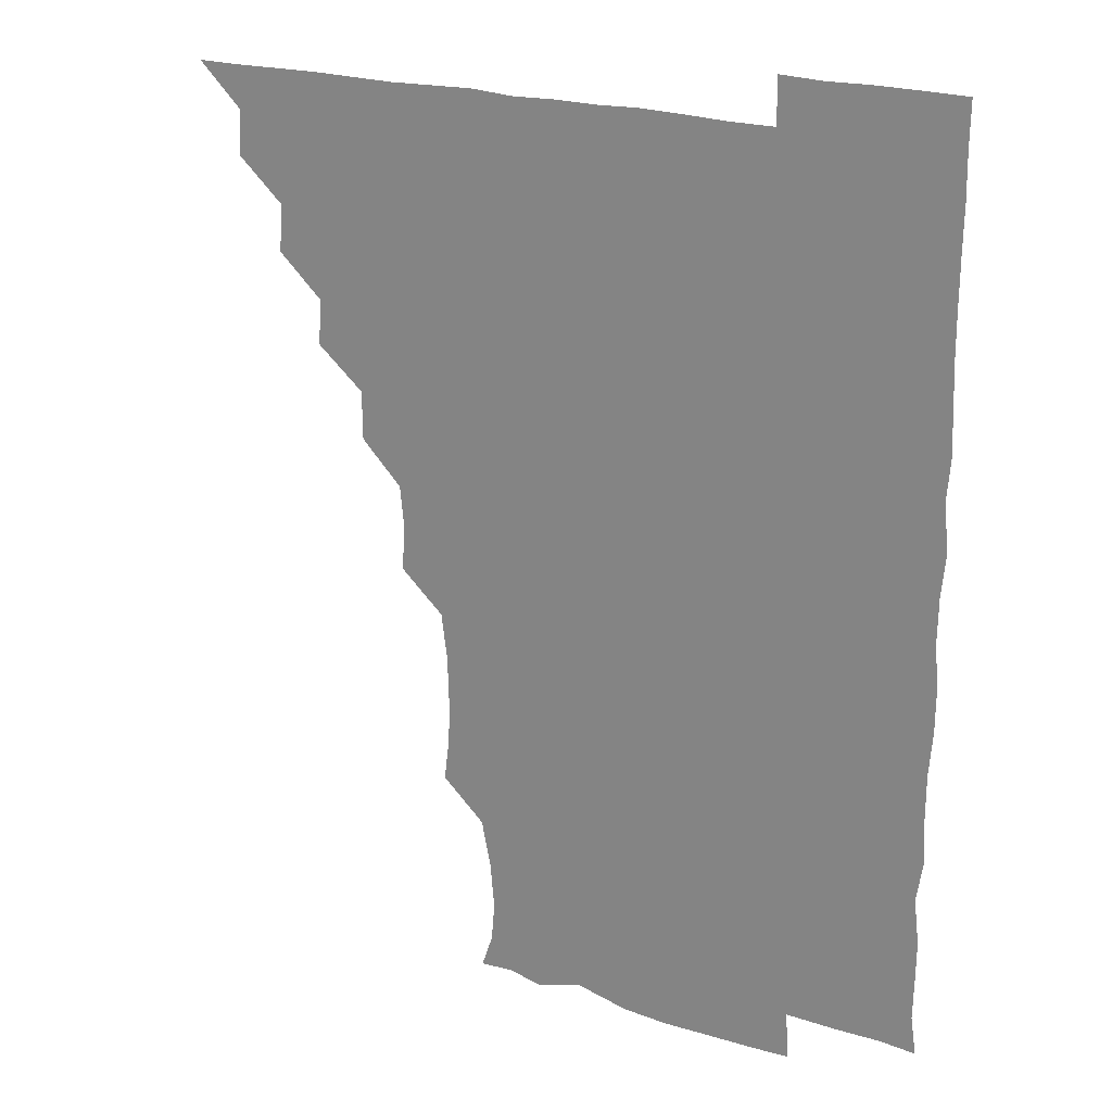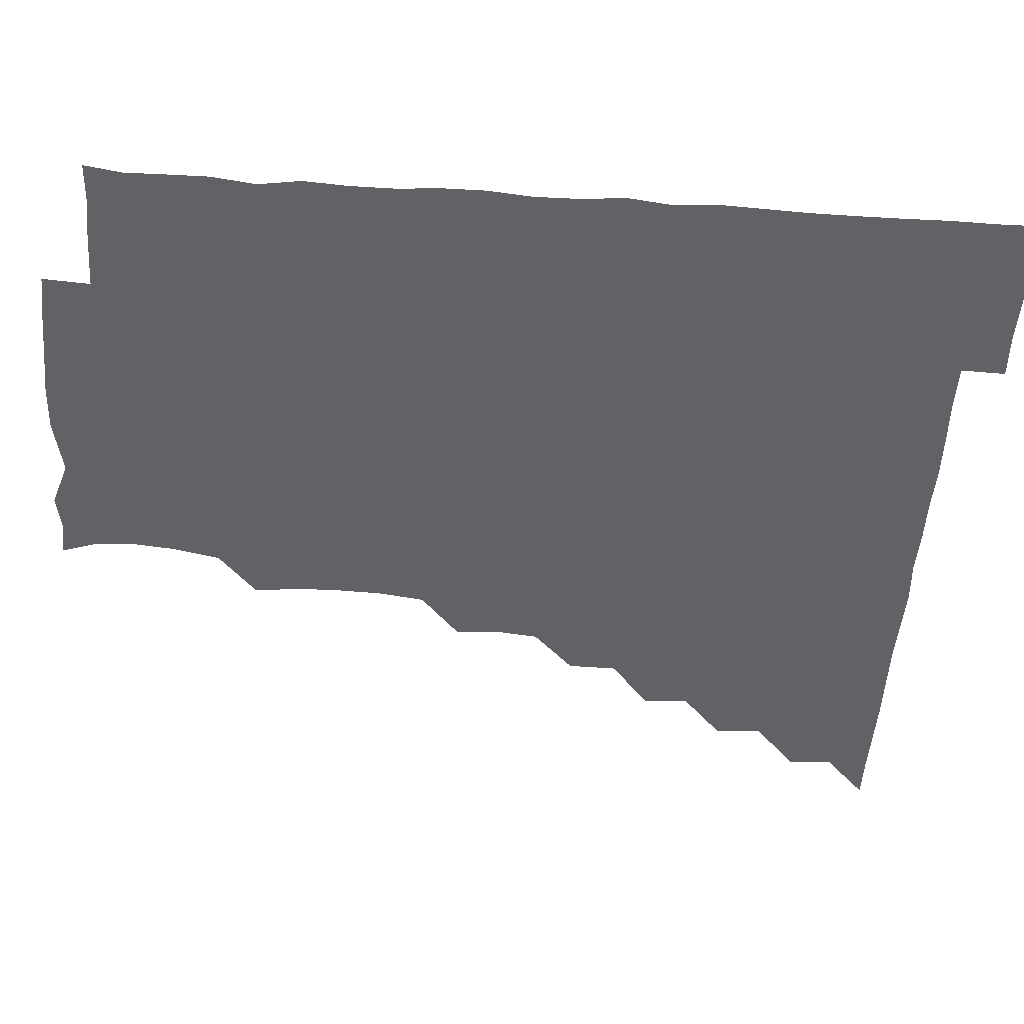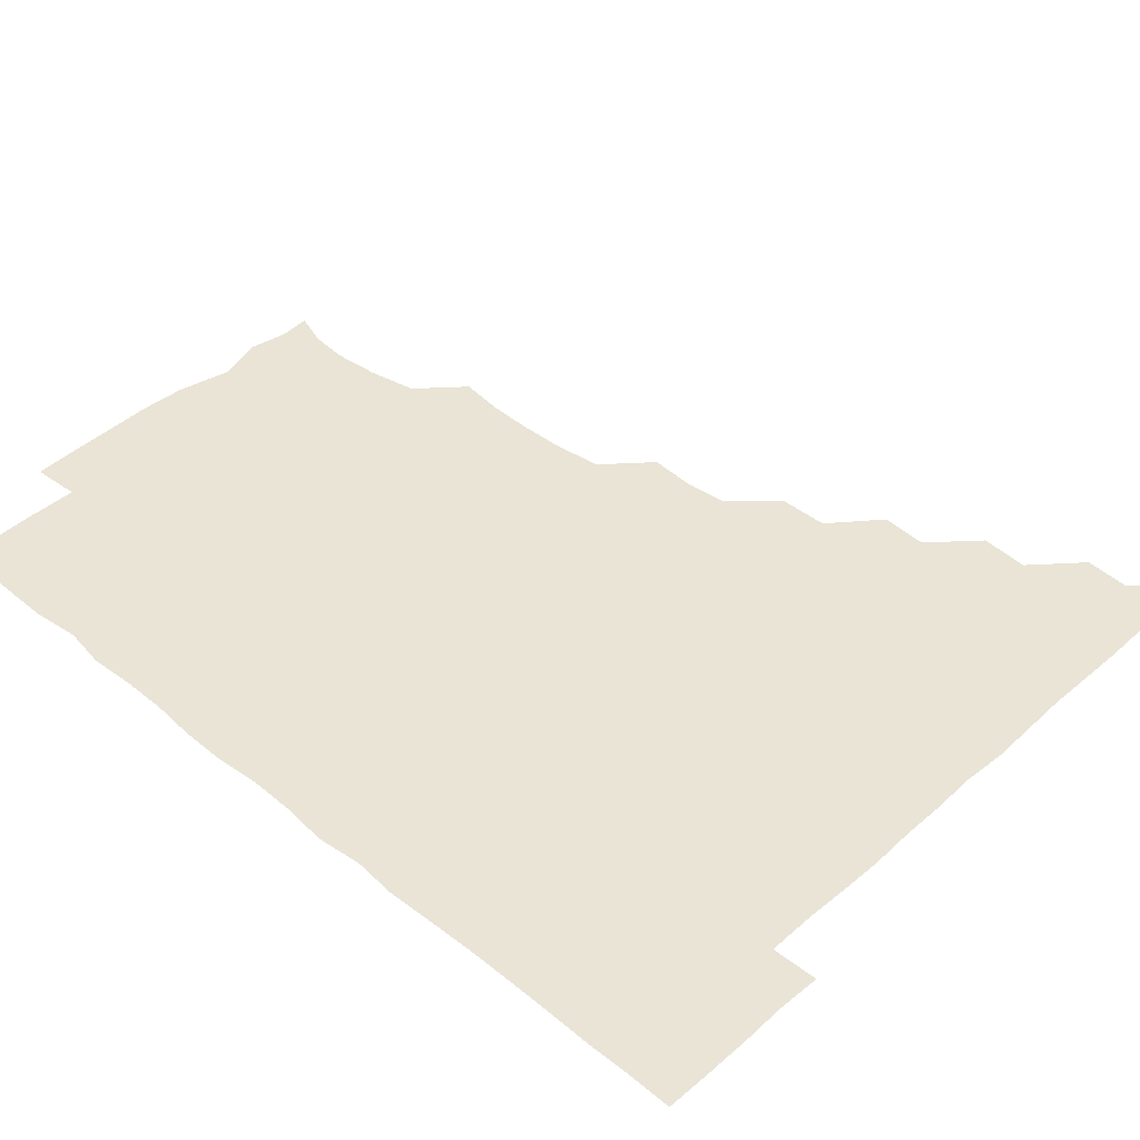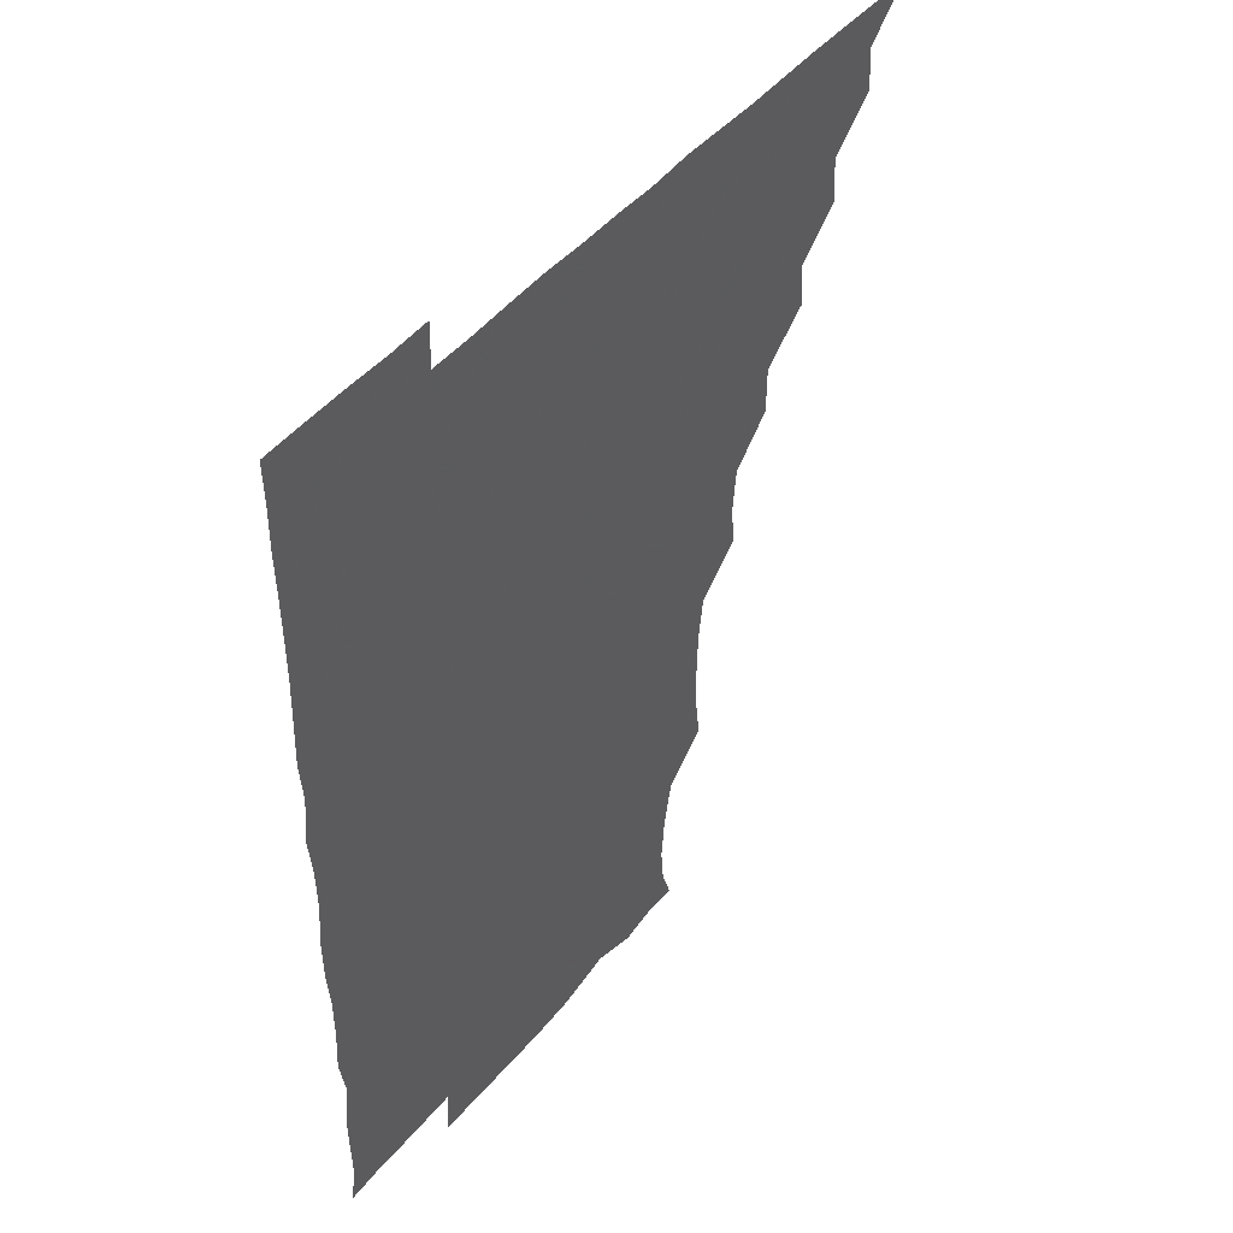
<metadata>
{"format":"obj","ext":"obj","renderer":"f3d","projection":"perspective","resolution":1024,"background":"white","views":[{"elev":22.1,"azim":29.3,"up":"+Y"},{"elev":-50.7,"azim":85.9,"up":"+Z"},{"elev":42.4,"azim":133.9,"up":"+Z"},{"elev":46.8,"azim":127.3,"up":"+Y"}]}
</metadata>
<code>
v 450.9 496 0
v 465.3 465.3 0
v 466.4 480.8 0
v 466.2 495.8 0
v 480.2 434.2 0
v 481.4 450.5 0
v 481.3 466 0
v 481.4 480.9 0
v 481.1 496.1 0
v 494.7 403.8 0
v 495.8 419.5 0
v 496.4 436.1 0
v 496.6 451.1 0
v 496.5 466 0
v 496.1 481 0
v 495.9 496.3 0
v 511.4 372.8 0
v 511.2 389.7 0
v 511.5 406.5 0
v 511.9 422 0
v 511.9 436.9 0
v 511.4 451.2 0
v 511.2 466 0
v 511.2 480.8 0
v 510.9 496.1 0
v 526 328.1 0
v 527.1 343.2 0
v 525.7 358.1 0
v 527.1 376.9 0
v 526.6 391.5 0
v 526.2 406.2 0
v 525.9 420.8 0
v 526.1 436 0
v 526.2 451 0
v 526.2 465.9 0
v 526.1 480.9 0
v 526.1 495.9 0
v 541.6 251.6 0
v 543.5 266.9 0
v 543.9 281.9 0
v 543.4 297.9 0
v 541.4 314 0
v 541.5 330.7 0
v 541.8 346.5 0
v 541.6 361.6 0
v 541.1 376.1 0
v 541.5 391.9 0
v 541.4 406.5 0
v 541.5 421.5 0
v 541.2 436.1 0
v 541.7 450.9 0
v 541.1 465.9 0
v 541 480.8 0
v 541.1 496.4 0
v 556.2 180 0
v 560.1 191.7 0
v 561.3 205.3 0
v 559.9 221.2 0
v 556.6 237.6 0
v 557.1 255.9 0
v 557.2 270.9 0
v 557.4 286 0
v 556.7 300.7 0
v 556 315.7 0
v 556.4 331.5 0
v 556.3 346.2 0
v 556.5 362.1 0
v 556.2 376.2 0
v 556 391 0
v 556.4 406.6 0
v 556.2 421.3 0
v 556.4 436.3 0
v 556.2 451 0
v 556 466 0
v 556 480.8 0
v 555.6 496.9 0
v 567.7 180.8 0
v 573.1 194.8 0
v 573.3 211.5 0
v 572.5 226.5 0
v 571.8 241.9 0
v 571.2 256 0
v 571.5 271.4 0
v 571.7 287.5 0
v 571.8 302.4 0
v 571.2 315.9 0
v 571 331.2 0
v 571.4 347.1 0
v 571.1 361.4 0
v 571.3 377.1 0
v 571.4 391.8 0
v 571.2 406.5 0
v 571.3 421.6 0
v 571.2 436.1 0
v 571.2 450.9 0
v 571.1 465.9 0
v 570.9 481.1 0
v 570.9 495.9 0
v 580.1 178.2 0
v 585.7 196.8 0
v 586.7 212.3 0
v 586.7 228.2 0
v 586.4 242.5 0
v 586.2 257.9 0
v 587.5 272 0
v 586.4 286.5 0
v 586 301.5 0
v 586.4 317.4 0
v 586.4 332 0
v 586.3 346.6 0
v 586.2 361.3 0
v 586 375.6 0
v 586 391.1 0
v 586.1 406.3 0
v 586 421 0
v 586.1 436.1 0
v 586.2 451 0
v 586.1 465.9 0
v 586.2 480.6 0
v 585.8 496.5 0
v 595.5 183.1 0
v 601.5 198.1 0
v 602.1 212.8 0
v 601.5 226.4 0
v 601.1 241.6 0
v 600.7 255.3 0
v 601.3 272.9 0
v 601.2 287.4 0
v 601.5 301.5 0
v 601.1 316.3 0
v 601 331.4 0
v 601.1 346.5 0
v 601.1 361.5 0
v 601.4 376.9 0
v 601 391.2 0
v 601.2 406.7 0
v 601.1 421.1 0
v 601 436 0
v 601.2 451 0
v 601.2 465.8 0
v 601 481.1 0
v 600.9 496.3 0
v 614.2 178.8 0
v 616.2 197.1 0
v 616.5 212.1 0
v 616.2 227.8 0
v 616.2 240.6 0
v 616 256.3 0
v 615.7 272.7 0
v 615.9 286.3 0
v 616.1 302.4 0
v 616.3 317 0
v 615.9 331.7 0
v 616.3 346.3 0
v 616.1 361.8 0
v 616 376.9 0
v 616.1 391.2 0
v 616 406.2 0
v 616.2 421.5 0
v 616.2 436.1 0
v 616.2 451 0
v 616.2 465.7 0
v 616.1 480.3 0
v 615.5 496.9 0
v 630.2 177.9 0
v 630.4 197.1 0
v 630.6 213.9 0
v 631.1 227.2 0
v 631.2 242.8 0
v 632 255.8 0
v 630.6 271.7 0
v 630.9 286.3 0
v 630.8 301.6 0
v 631 317.1 0
v 630.9 330.3 0
v 630.9 347.2 0
v 631 361.8 0
v 631 376.2 0
v 631 391.5 0
v 631 406.4 0
v 631 421.3 0
v 631.1 436.3 0
v 631.2 451 0
v 631.2 465.7 0
v 630.9 481.2 0
v 630.2 496.5 0
v 646 178.4 0
v 645.7 197.7 0
v 645.7 211.6 0
v 645.9 227.5 0
v 645.6 241.4 0
v 645.9 258.6 0
v 646.2 272.2 0
v 646 286.8 0
v 645.8 301.5 0
v 645.5 317.4 0
v 645.9 331.7 0
v 646 347 0
v 645.9 361.6 0
v 645.9 376.5 0
v 645.8 391.9 0
v 645.9 406.5 0
v 645.9 421.6 0
v 645.9 436.3 0
v 646.1 451 0
v 646 466 0
v 646.2 480.8 0
v 645.5 495.9 0
v 662 178.7 0
v 660.4 196.5 0
v 660.3 212.3 0
v 660.6 227.5 0
v 661 242.3 0
v 660.9 256.6 0
v 660.6 272.3 0
v 660.9 286.9 0
v 660.8 301.8 0
v 660.5 317 0
v 661.3 330.5 0
v 660.4 347.2 0
v 660.7 361.8 0
v 660.8 376.5 0
v 661.1 391 0
v 660.7 406.6 0
v 660.9 421.3 0
v 661 435.8 0
v 661 451.5 0
v 661.1 466 0
v 661.3 480.8 0
v 661.1 496 0
v 660.7 511.6 0
v 676.5 179.3 0
v 675.6 195.7 0
v 675.6 211.3 0
v 675.4 226.9 0
v 675.4 242 0
v 675.2 257.7 0
v 675.3 272.5 0
v 675.3 287.6 0
v 675.5 302.1 0
v 675.6 316.6 0
v 675.7 331.9 0
v 675.4 346.9 0
v 675.7 361.5 0
v 676 376 0
v 675.6 391.8 0
v 675.8 406.3 0
v 675.6 421.7 0
v 675.9 436.2 0
v 675.8 451.4 0
v 676 466.1 0
v 676.1 480.9 0
v 676.3 495.5 0
v 675.7 511 0
v 693.7 195.5 0
v 690.7 211.7 0
v 689.9 227.5 0
v 690.1 242.3 0
v 690.2 256.8 0
v 690.1 272.2 0
v 689.9 287.3 0
v 690.2 302 0
v 690.3 316.8 0
v 690.3 331.8 0
v 690.5 346.4 0
v 690.5 361.5 0
v 690.3 376.9 0
v 689.9 392.2 0
v 690.4 406.6 0
v 690.6 421.3 0
v 690.8 436.1 0
v 690.4 451.7 0
v 690.9 466.1 0
v 691 481 0
v 691.1 495.6 0
v 690.8 511.3 0
v 708.9 195.9 0
v 705.5 211.4 0
v 704.9 226.6 0
v 704.6 241.6 0
v 704.7 255.9 0
v 704.3 272.1 0
v 704.8 286.2 0
v 704.2 302 0
v 705.1 316.5 0
v 705 331.5 0
v 704 346.9 0
v 705 361.2 0
v 705 376.6 0
v 705.5 390.8 0
v 704.8 406.8 0
v 704.8 421.5 0
v 705 436.4 0
v 705.5 451.1 0
v 705.3 466.5 0
v 705.8 481 0
v 705.7 495.6 0
v 705.8 511.2 0
v 721.8 195 0
v 719.9 208.1 0
v 720.2 221.9 0
v 720.4 236.1 0
v 718.6 251.7 0
v 720.9 266.4 0
v 720.1 281.4 0
v 720.2 296.9 0
v 721.4 312 0
v 721.6 326.7 0
v 720.3 342.3 0
v 720.6 357.8 0
v 722.1 372.8 0
v 720.4 388.2 0
v 721.7 403.2 0
v 721.1 418.4 0
v 720.6 434 0
v 720.6 449.7 0
v 720.7 465.4 0
v 721 480.7 0
v 720.8 496 0
v 721 510.9 0
f 3 4 1
f 6 7 2
f 2 7 3
f 7 8 3
f 3 8 4
f 8 9 4
f 11 12 5
f 5 12 6
f 12 13 6
f 6 13 7
f 13 14 7
f 7 14 8
f 14 15 8
f 8 15 9
f 15 16 9
f 18 19 10
f 10 19 11
f 19 20 11
f 11 20 12
f 20 21 12
f 12 21 13
f 21 22 13
f 13 22 14
f 22 23 14
f 14 23 15
f 23 24 15
f 15 24 16
f 24 25 16
f 28 29 17
f 17 29 18
f 29 30 18
f 18 30 19
f 30 31 19
f 19 31 20
f 31 32 20
f 20 32 21
f 32 33 21
f 21 33 22
f 33 34 22
f 22 34 23
f 34 35 23
f 23 35 24
f 35 36 24
f 24 36 25
f 36 37 25
f 42 43 26
f 26 43 27
f 43 44 27
f 27 44 28
f 44 45 28
f 28 45 29
f 45 46 29
f 29 46 30
f 46 47 30
f 30 47 31
f 47 48 31
f 31 48 32
f 48 49 32
f 32 49 33
f 49 50 33
f 33 50 34
f 50 51 34
f 34 51 35
f 51 52 35
f 35 52 36
f 52 53 36
f 36 53 37
f 53 54 37
f 59 60 38
f 38 60 39
f 60 61 39
f 39 61 40
f 61 62 40
f 40 62 41
f 62 63 41
f 41 63 42
f 63 64 42
f 42 64 43
f 64 65 43
f 43 65 44
f 65 66 44
f 44 66 45
f 66 67 45
f 45 67 46
f 67 68 46
f 46 68 47
f 68 69 47
f 47 69 48
f 69 70 48
f 48 70 49
f 70 71 49
f 49 71 50
f 71 72 50
f 50 72 51
f 72 73 51
f 51 73 52
f 73 74 52
f 52 74 53
f 74 75 53
f 53 75 54
f 75 76 54
f 55 77 56
f 77 78 56
f 56 78 57
f 78 79 57
f 57 79 58
f 79 80 58
f 58 80 59
f 80 81 59
f 59 81 60
f 81 82 60
f 60 82 61
f 82 83 61
f 61 83 62
f 83 84 62
f 62 84 63
f 84 85 63
f 63 85 64
f 85 86 64
f 64 86 65
f 86 87 65
f 65 87 66
f 87 88 66
f 66 88 67
f 88 89 67
f 67 89 68
f 89 90 68
f 68 90 69
f 90 91 69
f 69 91 70
f 91 92 70
f 70 92 71
f 92 93 71
f 71 93 72
f 93 94 72
f 72 94 73
f 94 95 73
f 73 95 74
f 95 96 74
f 74 96 75
f 96 97 75
f 75 97 76
f 97 98 76
f 77 99 78
f 99 100 78
f 78 100 79
f 100 101 79
f 79 101 80
f 101 102 80
f 80 102 81
f 102 103 81
f 81 103 82
f 103 104 82
f 82 104 83
f 104 105 83
f 83 105 84
f 105 106 84
f 84 106 85
f 106 107 85
f 85 107 86
f 107 108 86
f 86 108 87
f 108 109 87
f 87 109 88
f 109 110 88
f 88 110 89
f 110 111 89
f 89 111 90
f 111 112 90
f 90 112 91
f 112 113 91
f 91 113 92
f 113 114 92
f 92 114 93
f 114 115 93
f 93 115 94
f 115 116 94
f 94 116 95
f 116 117 95
f 95 117 96
f 117 118 96
f 96 118 97
f 118 119 97
f 97 119 98
f 119 120 98
f 99 121 100
f 121 122 100
f 100 122 101
f 122 123 101
f 101 123 102
f 123 124 102
f 102 124 103
f 124 125 103
f 103 125 104
f 125 126 104
f 104 126 105
f 126 127 105
f 105 127 106
f 127 128 106
f 106 128 107
f 128 129 107
f 107 129 108
f 129 130 108
f 108 130 109
f 130 131 109
f 109 131 110
f 131 132 110
f 110 132 111
f 132 133 111
f 111 133 112
f 133 134 112
f 112 134 113
f 134 135 113
f 113 135 114
f 135 136 114
f 114 136 115
f 136 137 115
f 115 137 116
f 137 138 116
f 116 138 117
f 138 139 117
f 117 139 118
f 139 140 118
f 118 140 119
f 140 141 119
f 119 141 120
f 141 142 120
f 121 143 122
f 143 144 122
f 122 144 123
f 144 145 123
f 123 145 124
f 145 146 124
f 124 146 125
f 146 147 125
f 125 147 126
f 147 148 126
f 126 148 127
f 148 149 127
f 127 149 128
f 149 150 128
f 128 150 129
f 150 151 129
f 129 151 130
f 151 152 130
f 130 152 131
f 152 153 131
f 131 153 132
f 153 154 132
f 132 154 133
f 154 155 133
f 133 155 134
f 155 156 134
f 134 156 135
f 156 157 135
f 135 157 136
f 157 158 136
f 136 158 137
f 158 159 137
f 137 159 138
f 159 160 138
f 138 160 139
f 160 161 139
f 139 161 140
f 161 162 140
f 140 162 141
f 162 163 141
f 141 163 142
f 163 164 142
f 143 165 144
f 165 166 144
f 144 166 145
f 166 167 145
f 145 167 146
f 167 168 146
f 146 168 147
f 168 169 147
f 147 169 148
f 169 170 148
f 148 170 149
f 170 171 149
f 149 171 150
f 171 172 150
f 150 172 151
f 172 173 151
f 151 173 152
f 173 174 152
f 152 174 153
f 174 175 153
f 153 175 154
f 175 176 154
f 154 176 155
f 176 177 155
f 155 177 156
f 177 178 156
f 156 178 157
f 178 179 157
f 157 179 158
f 179 180 158
f 158 180 159
f 180 181 159
f 159 181 160
f 181 182 160
f 160 182 161
f 182 183 161
f 161 183 162
f 183 184 162
f 162 184 163
f 184 185 163
f 163 185 164
f 185 186 164
f 165 187 166
f 187 188 166
f 166 188 167
f 188 189 167
f 167 189 168
f 189 190 168
f 168 190 169
f 190 191 169
f 169 191 170
f 191 192 170
f 170 192 171
f 192 193 171
f 171 193 172
f 193 194 172
f 172 194 173
f 194 195 173
f 173 195 174
f 195 196 174
f 174 196 175
f 196 197 175
f 175 197 176
f 197 198 176
f 176 198 177
f 198 199 177
f 177 199 178
f 199 200 178
f 178 200 179
f 200 201 179
f 179 201 180
f 201 202 180
f 180 202 181
f 202 203 181
f 181 203 182
f 203 204 182
f 182 204 183
f 204 205 183
f 183 205 184
f 205 206 184
f 184 206 185
f 206 207 185
f 185 207 186
f 207 208 186
f 187 209 188
f 209 210 188
f 188 210 189
f 210 211 189
f 189 211 190
f 211 212 190
f 190 212 191
f 212 213 191
f 191 213 192
f 213 214 192
f 192 214 193
f 214 215 193
f 193 215 194
f 215 216 194
f 194 216 195
f 216 217 195
f 195 217 196
f 217 218 196
f 196 218 197
f 218 219 197
f 197 219 198
f 219 220 198
f 198 220 199
f 220 221 199
f 199 221 200
f 221 222 200
f 200 222 201
f 222 223 201
f 201 223 202
f 223 224 202
f 202 224 203
f 224 225 203
f 203 225 204
f 225 226 204
f 204 226 205
f 226 227 205
f 205 227 206
f 227 228 206
f 206 228 207
f 228 229 207
f 207 229 208
f 229 230 208
f 209 232 210
f 232 233 210
f 210 233 211
f 233 234 211
f 211 234 212
f 234 235 212
f 212 235 213
f 235 236 213
f 213 236 214
f 236 237 214
f 214 237 215
f 237 238 215
f 215 238 216
f 238 239 216
f 216 239 217
f 239 240 217
f 217 240 218
f 240 241 218
f 218 241 219
f 241 242 219
f 219 242 220
f 242 243 220
f 220 243 221
f 243 244 221
f 221 244 222
f 244 245 222
f 222 245 223
f 245 246 223
f 223 246 224
f 246 247 224
f 224 247 225
f 247 248 225
f 225 248 226
f 248 249 226
f 226 249 227
f 249 250 227
f 227 250 228
f 250 251 228
f 228 251 229
f 251 252 229
f 229 252 230
f 252 253 230
f 230 253 231
f 253 254 231
f 233 255 234
f 255 256 234
f 234 256 235
f 256 257 235
f 235 257 236
f 257 258 236
f 236 258 237
f 258 259 237
f 237 259 238
f 259 260 238
f 238 260 239
f 260 261 239
f 239 261 240
f 261 262 240
f 240 262 241
f 262 263 241
f 241 263 242
f 263 264 242
f 242 264 243
f 264 265 243
f 243 265 244
f 265 266 244
f 244 266 245
f 266 267 245
f 245 267 246
f 267 268 246
f 246 268 247
f 268 269 247
f 247 269 248
f 269 270 248
f 248 270 249
f 270 271 249
f 249 271 250
f 271 272 250
f 250 272 251
f 272 273 251
f 251 273 252
f 273 274 252
f 252 274 253
f 274 275 253
f 253 275 254
f 275 276 254
f 255 277 256
f 277 278 256
f 256 278 257
f 278 279 257
f 257 279 258
f 279 280 258
f 258 280 259
f 280 281 259
f 259 281 260
f 281 282 260
f 260 282 261
f 282 283 261
f 261 283 262
f 283 284 262
f 262 284 263
f 284 285 263
f 263 285 264
f 285 286 264
f 264 286 265
f 286 287 265
f 265 287 266
f 287 288 266
f 266 288 267
f 288 289 267
f 267 289 268
f 289 290 268
f 268 290 269
f 290 291 269
f 269 291 270
f 291 292 270
f 270 292 271
f 292 293 271
f 271 293 272
f 293 294 272
f 272 294 273
f 294 295 273
f 273 295 274
f 295 296 274
f 274 296 275
f 296 297 275
f 275 297 276
f 297 298 276
f 277 299 278
f 299 300 278
f 278 300 279
f 300 301 279
f 279 301 280
f 301 302 280
f 280 302 281
f 302 303 281
f 281 303 282
f 303 304 282
f 282 304 283
f 304 305 283
f 283 305 284
f 305 306 284
f 284 306 285
f 306 307 285
f 285 307 286
f 307 308 286
f 286 308 287
f 308 309 287
f 287 309 288
f 309 310 288
f 288 310 289
f 310 311 289
f 289 311 290
f 311 312 290
f 290 312 291
f 312 313 291
f 291 313 292
f 313 314 292
f 292 314 293
f 314 315 293
f 293 315 294
f 315 316 294
f 294 316 295
f 316 317 295
f 295 317 296
f 317 318 296
f 296 318 297
f 318 319 297
f 297 319 298
f 319 320 298

</code>
